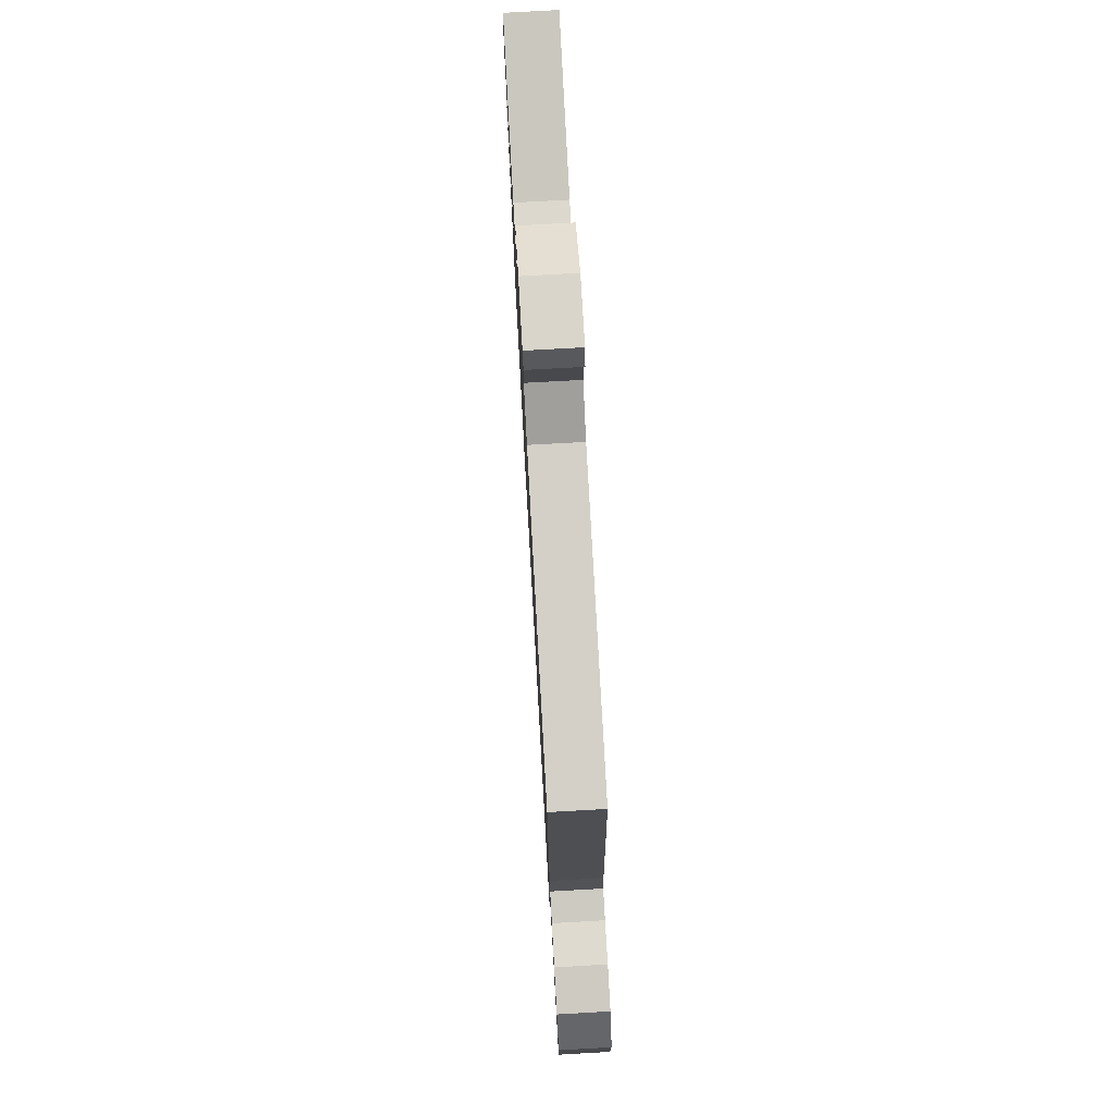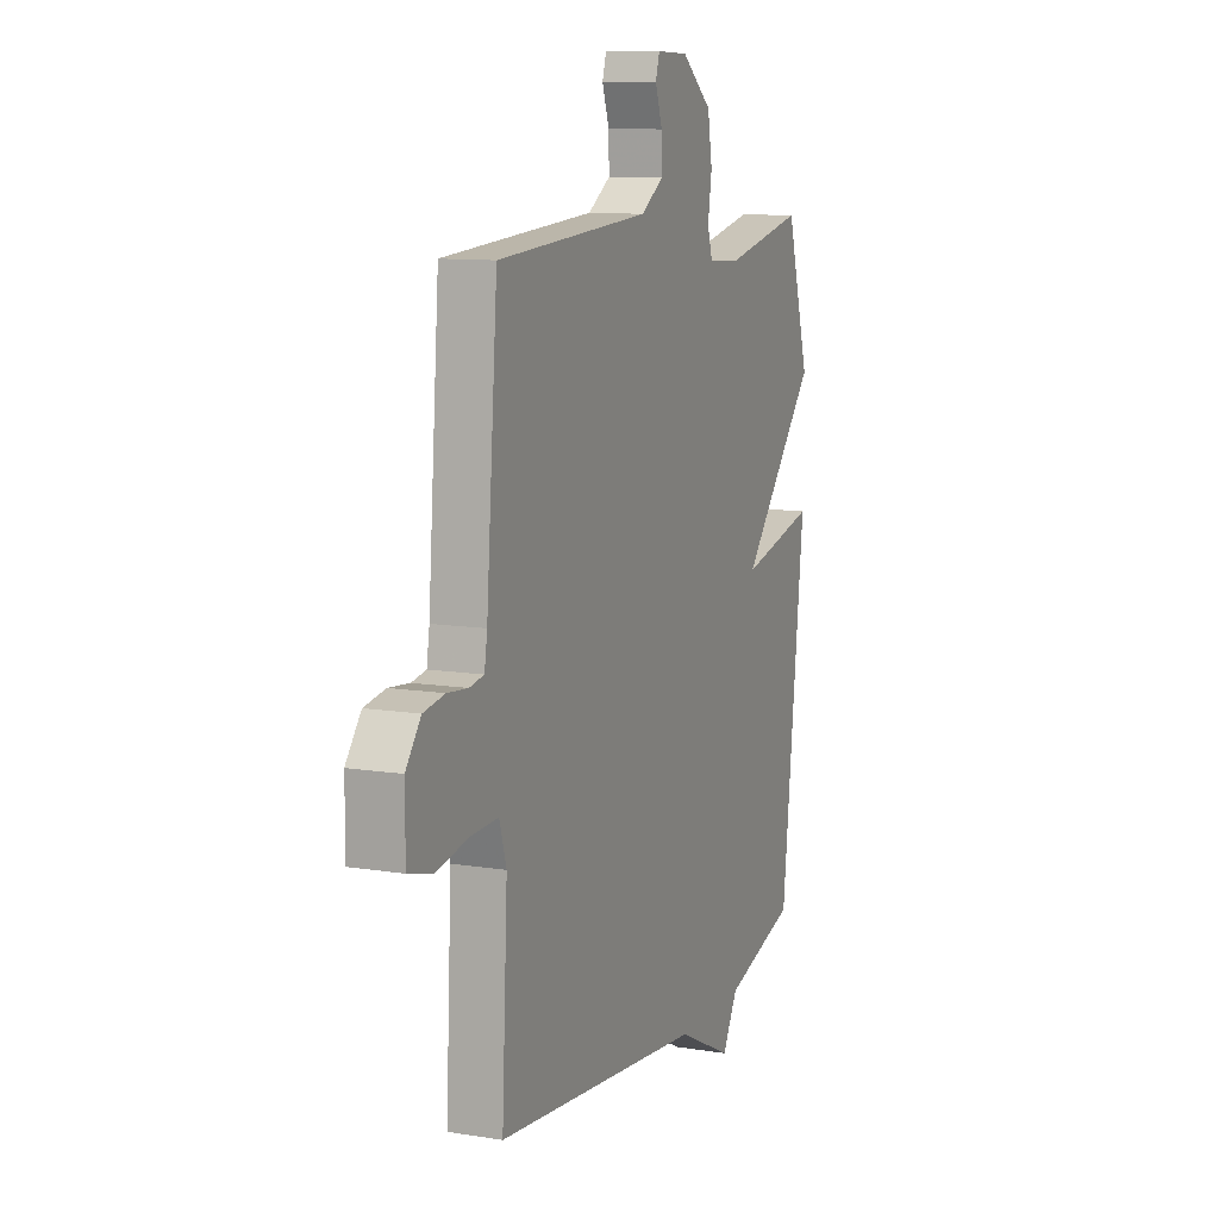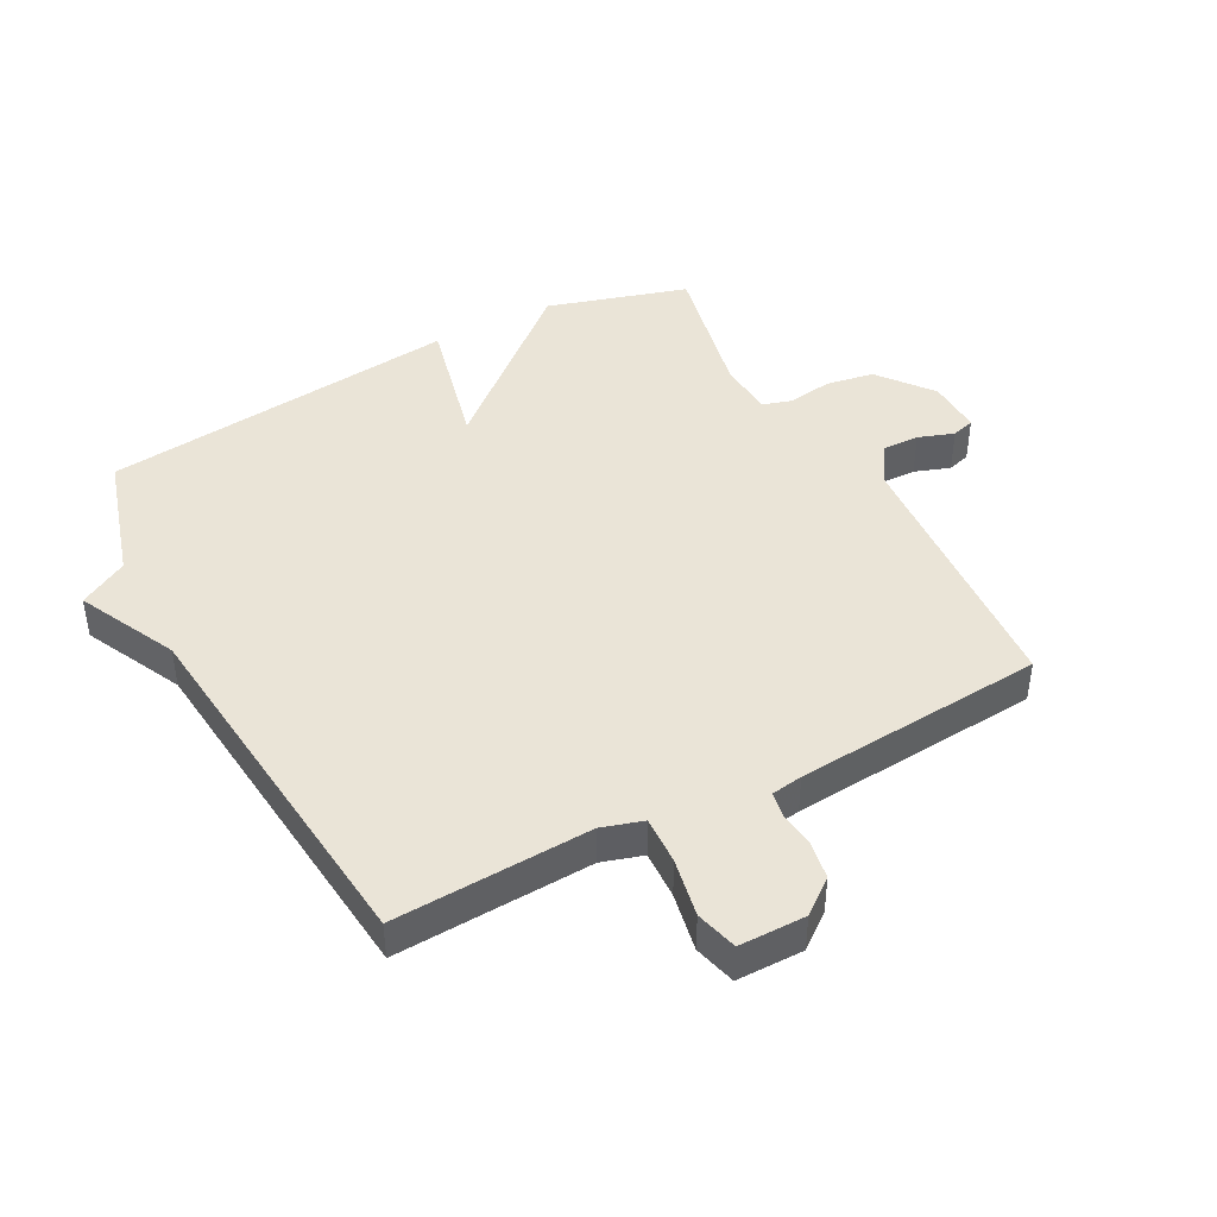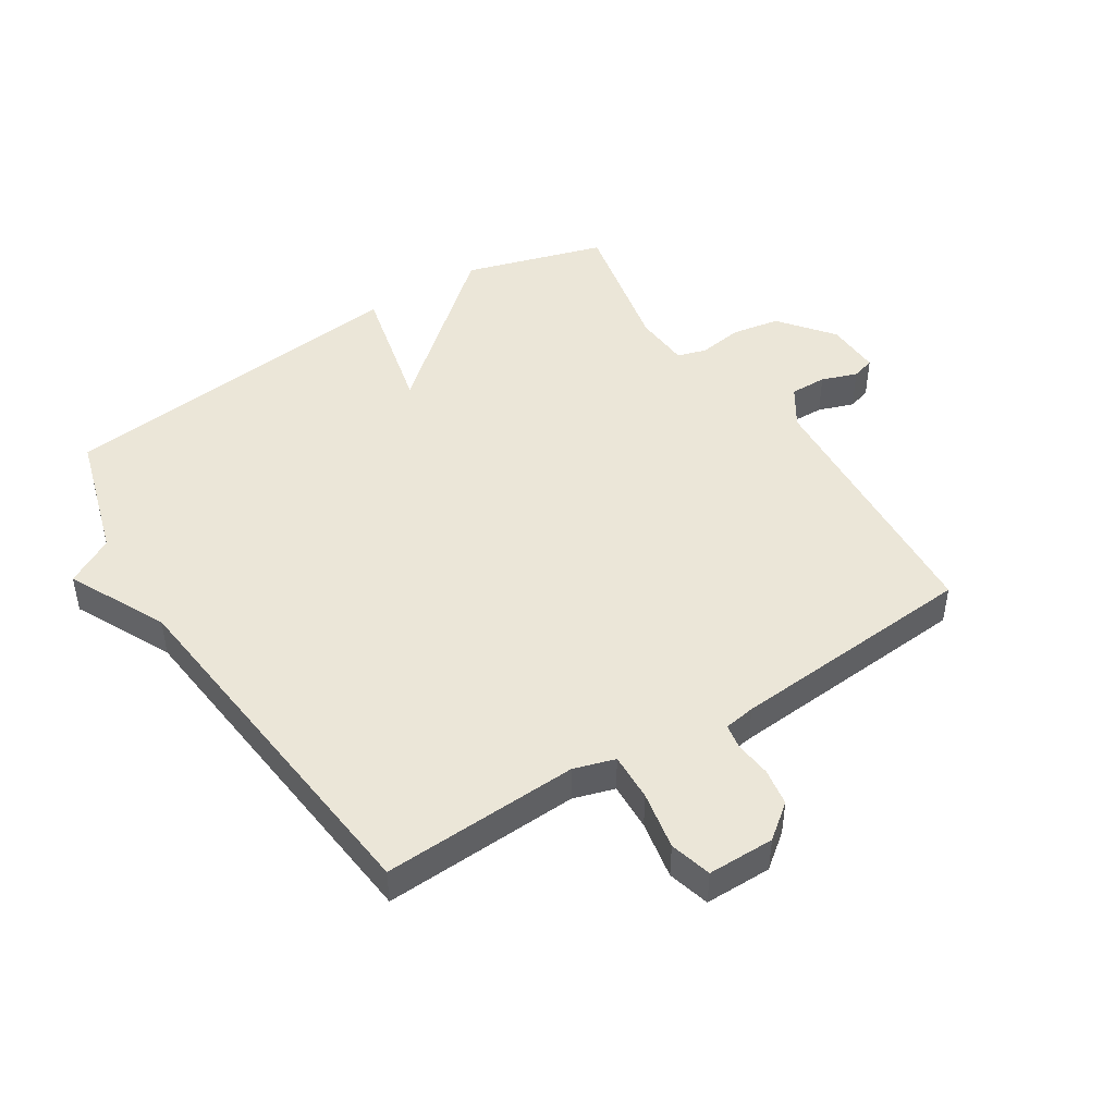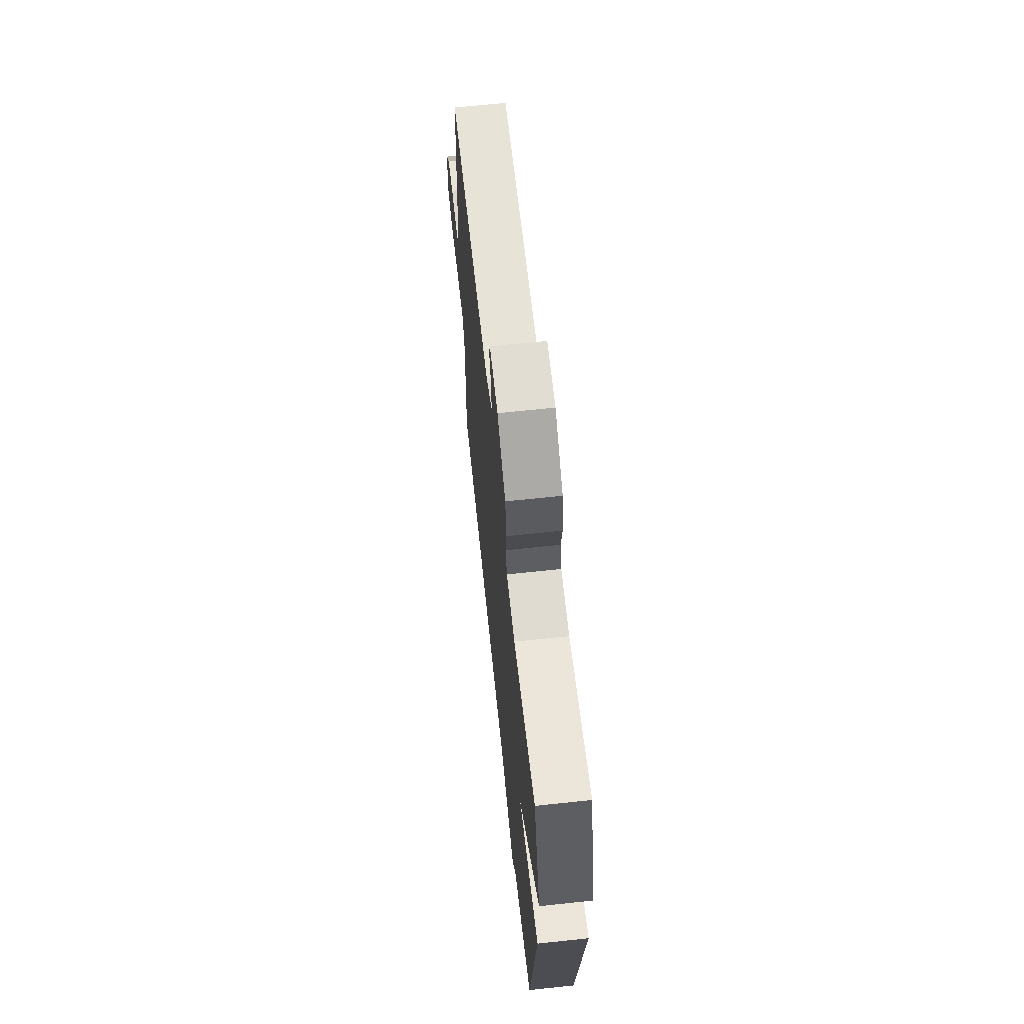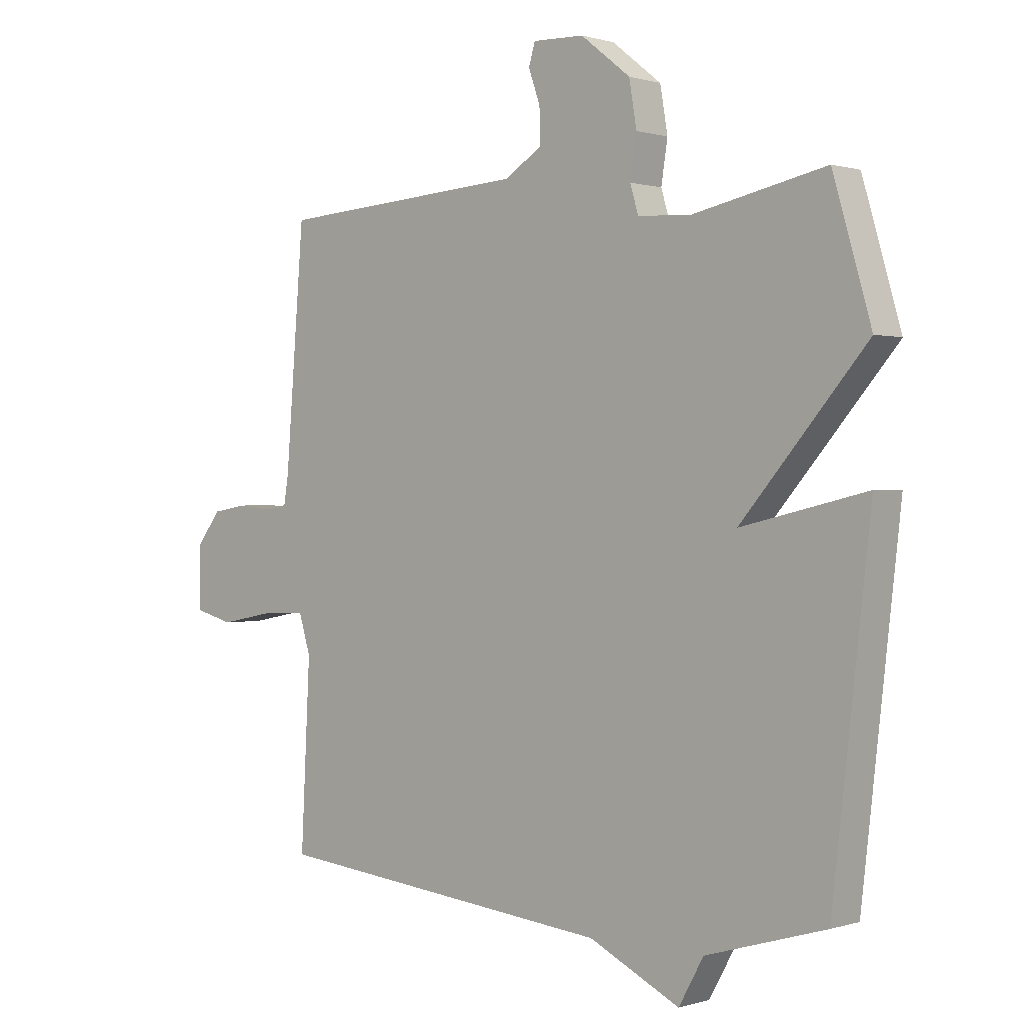
<metadata>
{"format":"obj","ext":"obj","renderer":"f3d","projection":"perspective","resolution":1024,"background":"white","views":[{"elev":76.4,"azim":-93.2,"up":"+Z"},{"elev":10.6,"azim":-68.0,"up":"+Z"},{"elev":43.6,"azim":-117.9,"up":"+Y"},{"elev":46.3,"azim":-122.4,"up":"+Y"},{"elev":66.4,"azim":83.9,"up":"+Z"},{"elev":0.5,"azim":41.6,"up":"+Z"}]}
</metadata>
<code>
v 0.5 0.07 0.5
v 0.566 0.07 0.275
v 0.349 0.07 0.024
v 0.566 0.07 0.075
v 0.5 0.07 -0.5
v 0.293 0.07 -0.561
v 0.25 0.07 -0.638
v 0.093 0.07 -0.561
v -0.5 0.07 -0.5
v -0.484 0.07 -0.185
v -0.504 0.07 -0.119
v -0.581 0.07 -0.122
v -0.675 0.07 -0.14
v -0.742 0.07 -0.122
v -0.742 0.07 -0.015
v -0.699 0.07 0.04
v -0.639 0.07 0.05
v -0.581 0.07 0.044
v -0.54 0.07 0.051
v -0.532 0.07 0.101
v -0.5 0.07 0.5
v -0.067 0.07 0.529
v -0.003 0.07 0.57
v -0.004 0.07 0.629
v -0.024 0.07 0.686
v -0.013 0.07 0.723
v 0.076 0.07 0.72
v 0.162 0.07 0.652
v 0.175 0.07 0.575
v 0.164 0.07 0.504
v 0.178 0.07 0.457
v 0.268 0.07 0.451
v 0.5 0 0.5
v 0.566 0 0.275
v 0.349 0 0.024
v 0.566 0 0.075
v 0.5 0 -0.5
v 0.293 0 -0.561
v 0.25 0 -0.638
v 0.093 0 -0.561
v -0.5 0 -0.5
v -0.484 0 -0.185
v -0.504 0 -0.119
v -0.581 0 -0.122
v -0.675 0 -0.14
v -0.742 0 -0.122
v -0.742 0 -0.015
v -0.699 0 0.04
v -0.639 0 0.05
v -0.581 0 0.044
v -0.54 0 0.051
v -0.532 0 0.101
v -0.5 0 0.5
v -0.067 0 0.529
v -0.003 0 0.57
v -0.004 0 0.629
v -0.024 0 0.686
v -0.013 0 0.723
v 0.076 0 0.72
v 0.162 0 0.652
v 0.175 0 0.575
v 0.164 0 0.504
v 0.178 0 0.457
v 0.268 0 0.451
f 28 29 30
f 27 28 30
f 26 27 30
f 25 26 30
f 24 25 30
f 23 24 30 31
f 22 23 31
f 20 21 22 31
f 19 20 31 32
f 16 17 18
f 15 16 18
f 14 15 18
f 13 14 18
f 12 13 18
f 11 12 18 19
f 1 2 3
f 32 1 3
f 19 32 3
f 11 19 3
f 10 11 3
f 6 7 8
f 8 9 10
f 6 8 10
f 5 6 10
f 4 5 10
f 3 4 10
f 62 61 60
f 62 60 59
f 62 59 58
f 62 58 57
f 62 57 56
f 63 62 56 55
f 63 55 54
f 63 54 53 52
f 64 63 52 51
f 50 49 48
f 50 48 47
f 50 47 46
f 50 46 45
f 50 45 44
f 51 50 44 43
f 35 34 33
f 35 33 64
f 35 64 51
f 35 51 43
f 35 43 42
f 40 39 38
f 42 41 40
f 42 40 38
f 42 38 37
f 42 37 36
f 42 36 35
f 1 33 34 2
f 2 34 35 3
f 3 35 36 4
f 4 36 37 5
f 5 37 38 6
f 6 38 39 7
f 7 39 40 8
f 8 40 41 9
f 9 41 42 10
f 10 42 43 11
f 11 43 44 12
f 12 44 45 13
f 13 45 46 14
f 14 46 47 15
f 15 47 48 16
f 16 48 49 17
f 17 49 50 18
f 18 50 51 19
f 19 51 52 20
f 20 52 53 21
f 21 53 54 22
f 22 54 55 23
f 23 55 56 24
f 24 56 57 25
f 25 57 58 26
f 26 58 59 27
f 27 59 60 28
f 28 60 61 29
f 29 61 62 30
f 30 62 63 31
f 31 63 64 32
f 32 64 33 1

</code>
